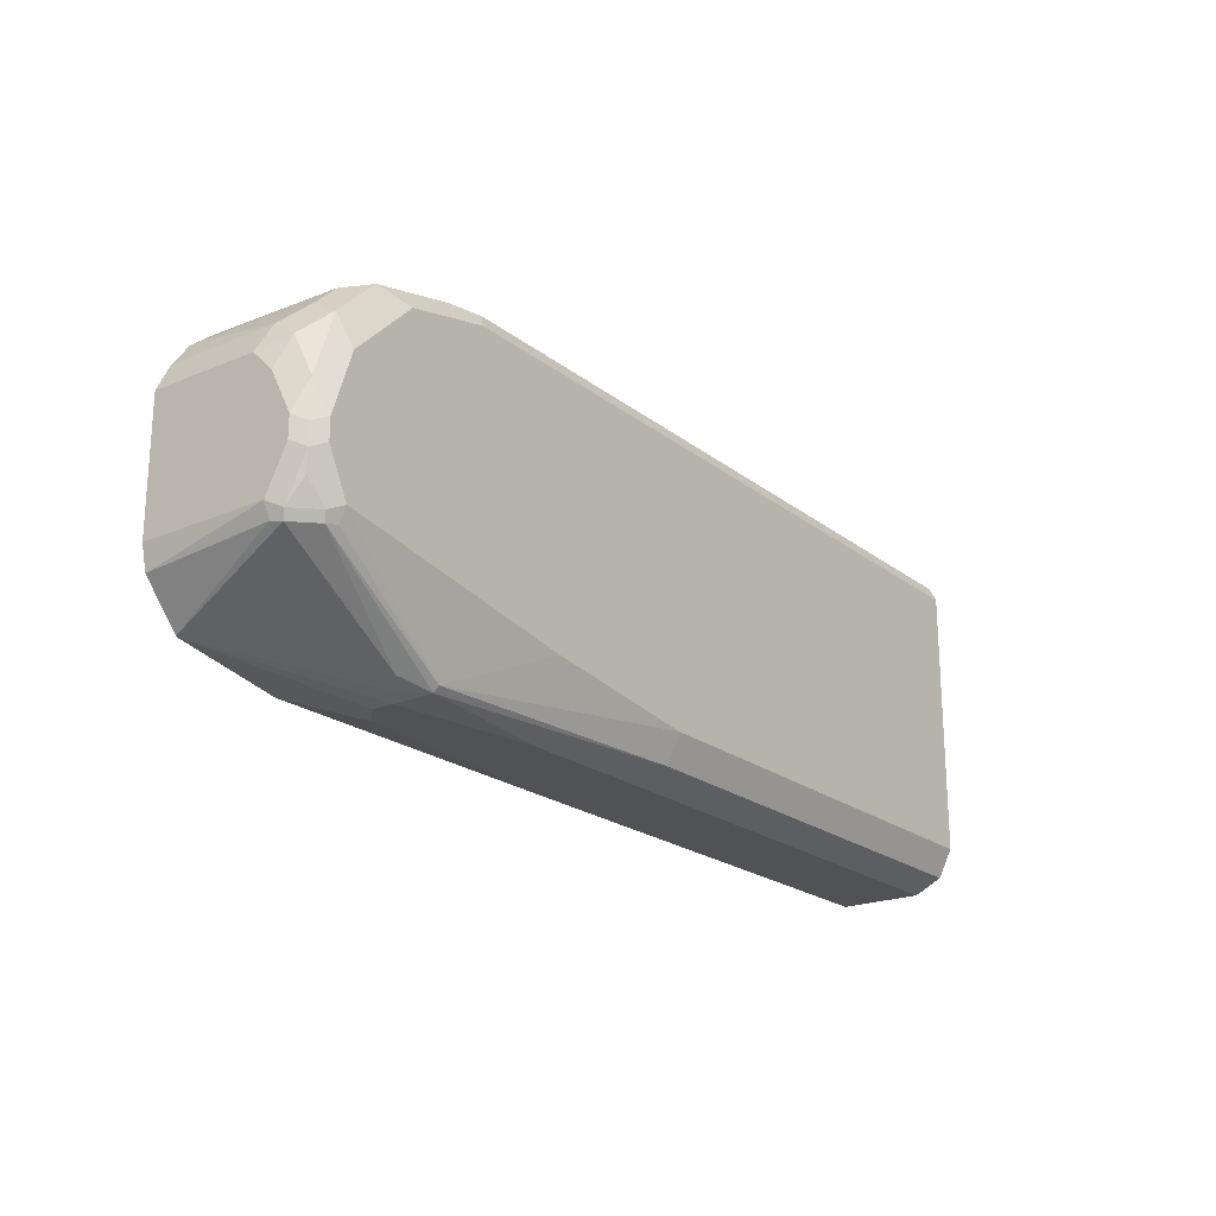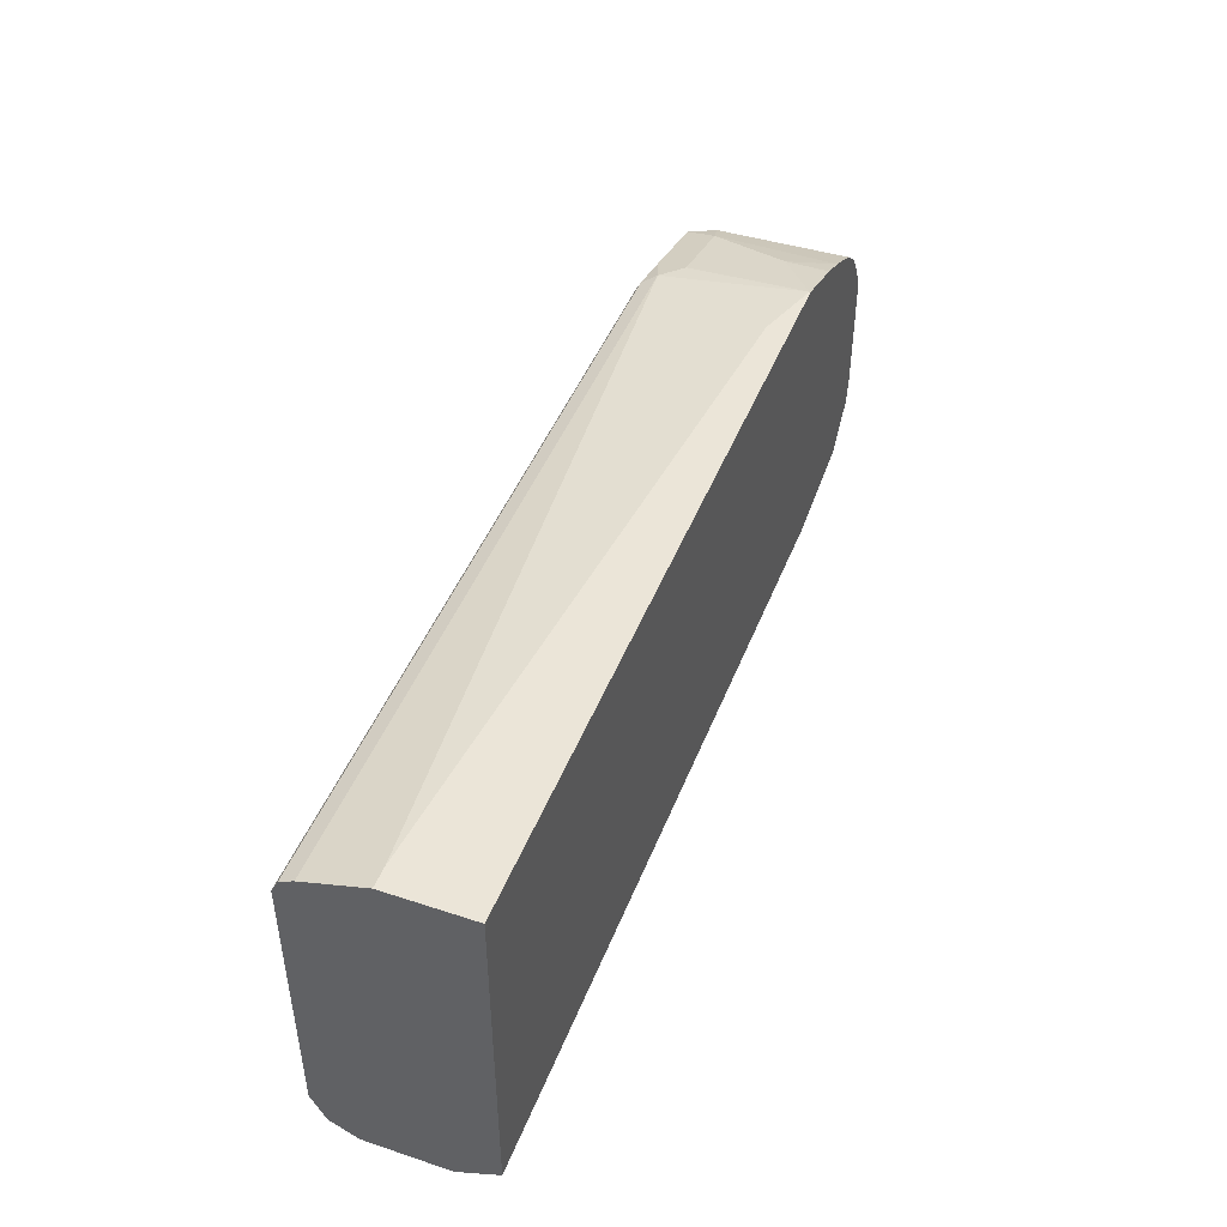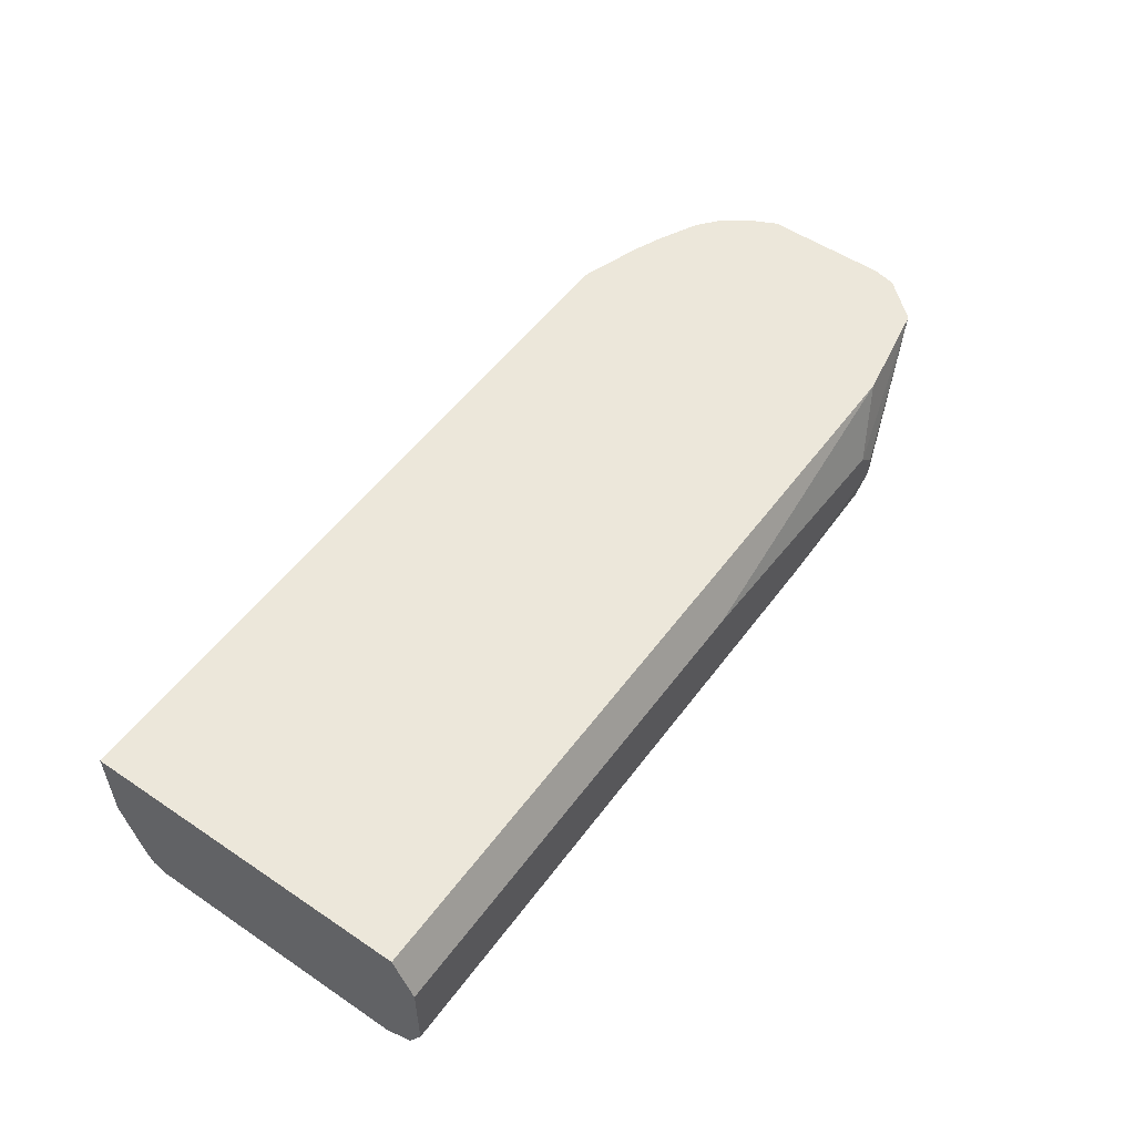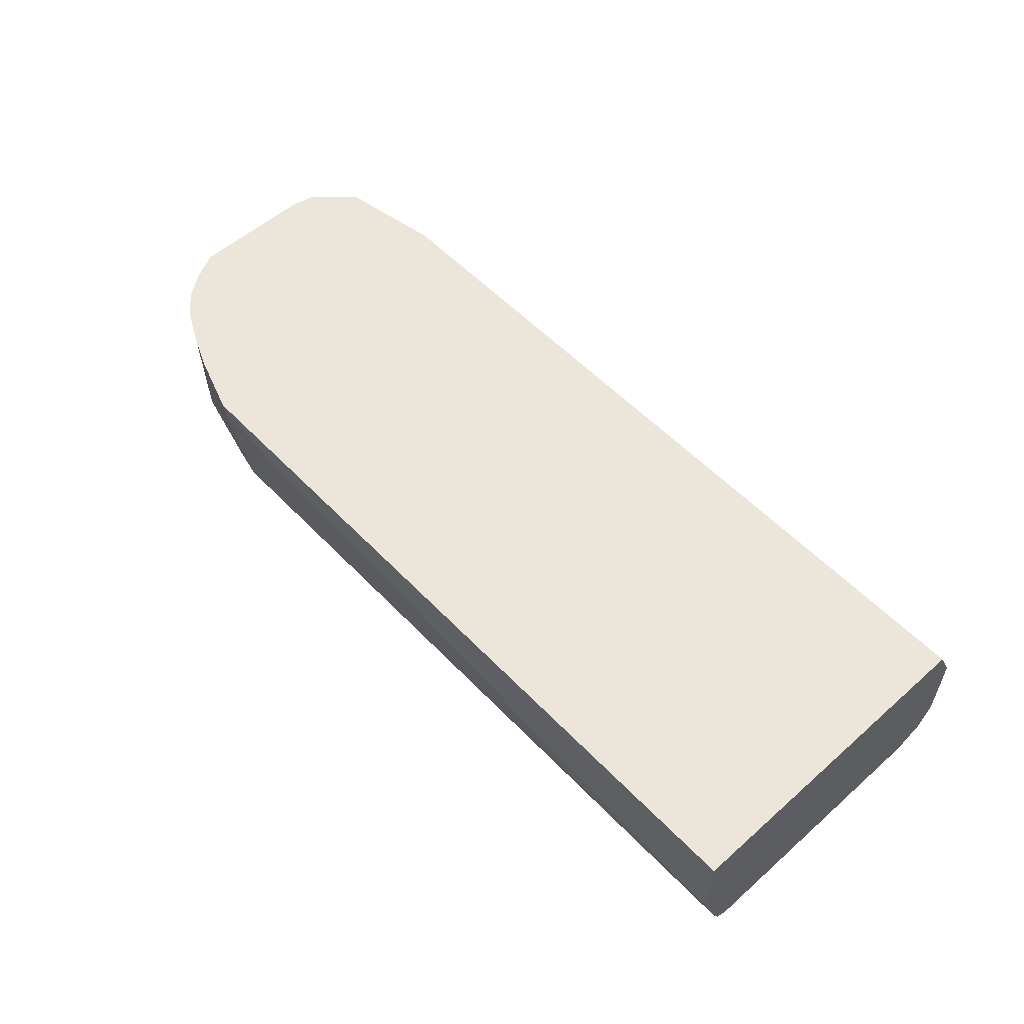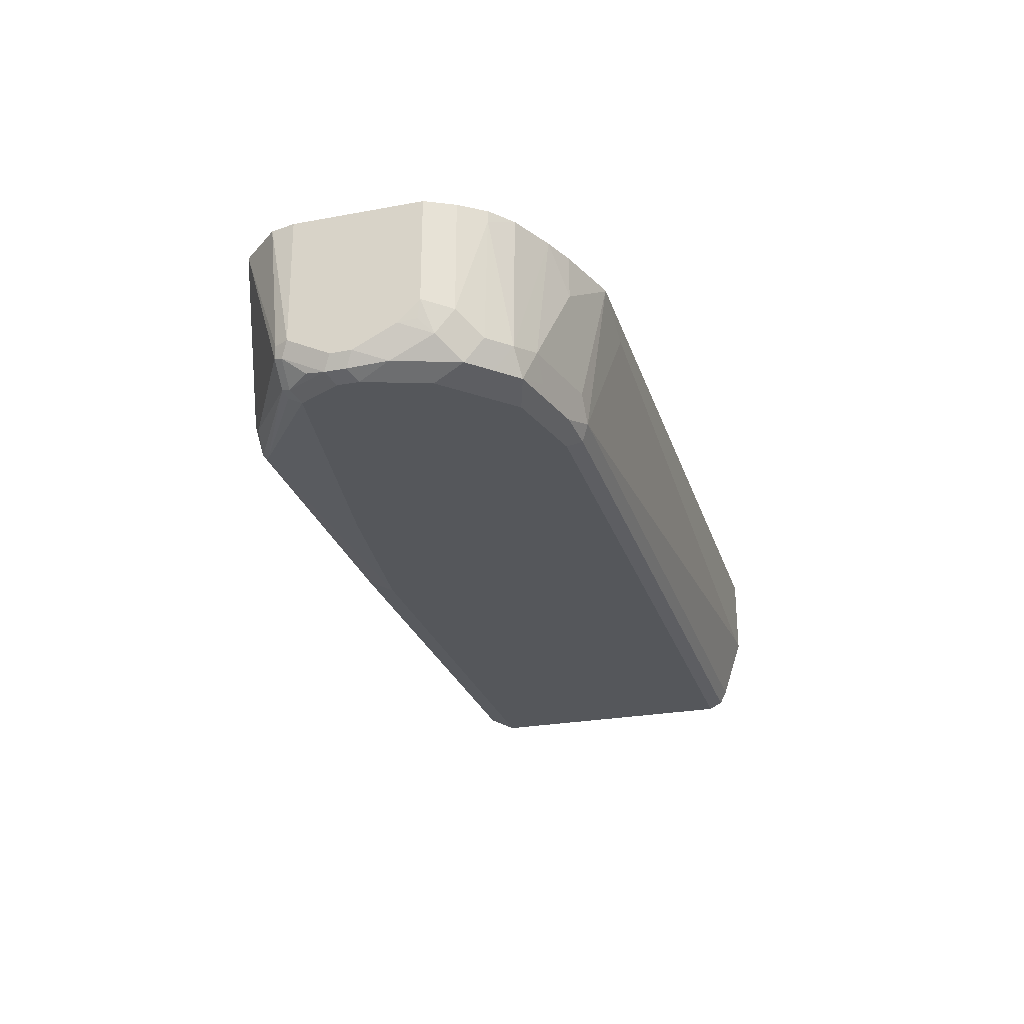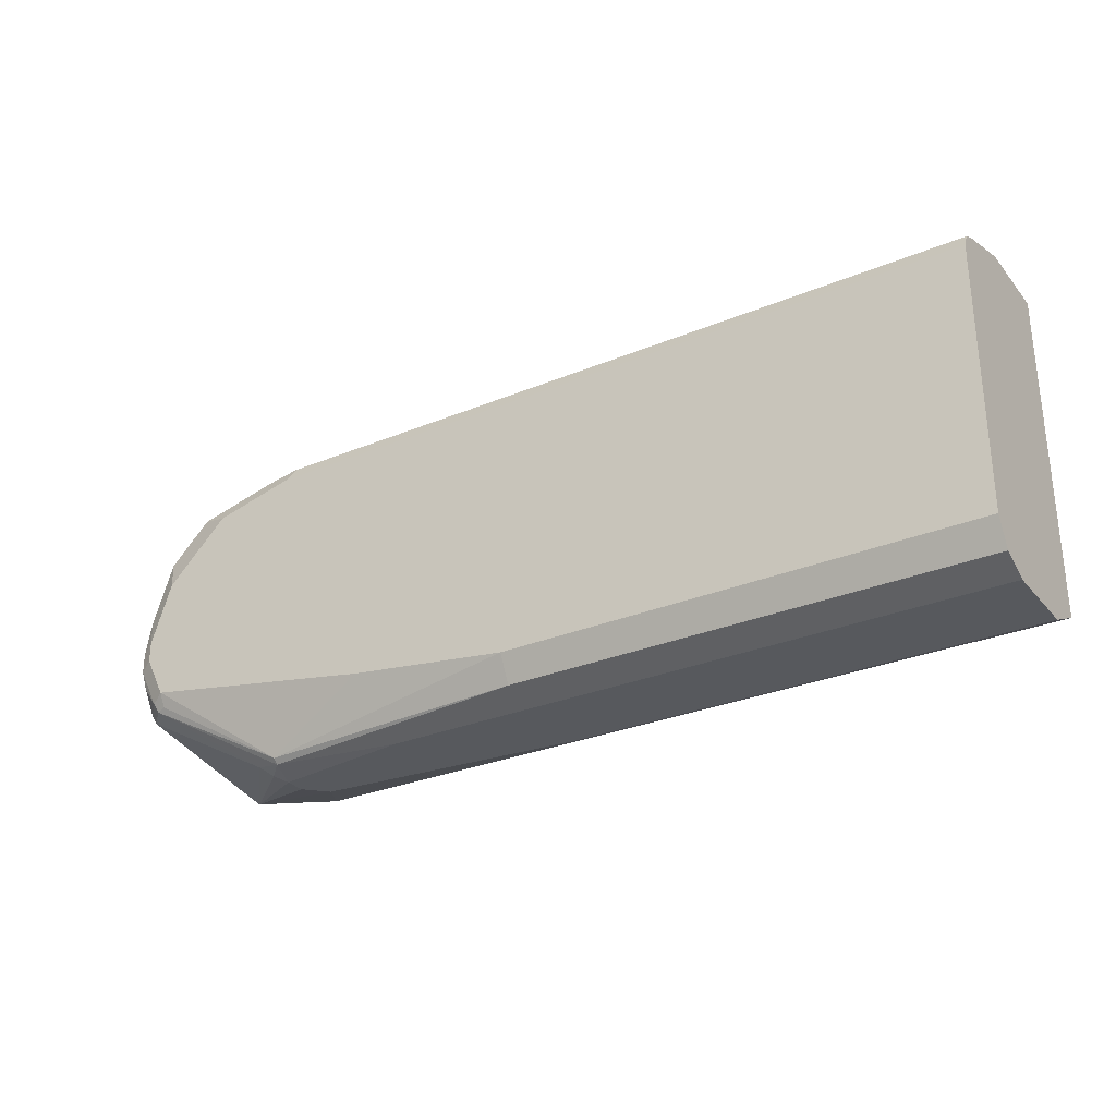
<metadata>
{"format":"obj","ext":"obj","renderer":"f3d","projection":"perspective","resolution":1024,"background":"white","views":[{"elev":-21.2,"azim":-53.4,"up":"+Z"},{"elev":45.8,"azim":110.8,"up":"+Z"},{"elev":53.4,"azim":125.7,"up":"+Y"},{"elev":55.5,"azim":47.2,"up":"+Y"},{"elev":-26.4,"azim":-73.8,"up":"+Y"},{"elev":-29.1,"azim":31.7,"up":"+Z"}]}
</metadata>
<code>
v -0.0186 -0.4333 -0.1805
v -0.0186 -0.3963 -0.1625
v -0.0186 -0.5055 -0.1805
v -0.4333 -0.4333 -0.1805
v -0.0186 -0.3963 0.1171
v -0.7041 -0.3963 -0.1625
v -0.0186 -0.5059 -0.1803
v -0.5597 -0.5055 -0.1805
v -0.668 -0.4514 -0.1805
v -0.03521 -0.3963 0.1264
v -0.0186 -0.3963 0.1264
v -0.7944 -0.3963 -0.1462
v -0.0186 -0.518 -0.1743
v -0.6771 -0.5146 -0.176
v -0.6861 -0.4875 -0.1805
v -0.6861 -0.4694 -0.1805
v -0.668 -0.3963 0.1264
v -0.0186 -0.4694 0.1264
v -0.7962 -0.3963 -0.1453
v -0.6951 -0.4965 -0.176
v -0.0186 -0.5296 -0.1685
v -0.4333 -0.5296 -0.1685
v -0.6771 -0.5191 -0.1715
v -0.8035 -0.5326 -0.1038
v -0.7041 -0.5055 -0.1693
v -0.7222 -0.3963 0.1083
v -0.668 -0.3972 0.1264
v -0.0186 -0.5236 0.1083
v -0.03617 -0.4694 0.1264
v -0.8215 -0.5146 -0.1038
v -0.8245 -0.5055 -0.1023
v -0.826 -0.3963 -0.1115
v -0.0186 -0.5298 -0.1681
v -0.4333 -0.5417 -0.1444
v -0.7944 -0.5417 -0.09027
v -0.7944 -0.5356 -0.1023
v -0.5777 -0.5417 -0.1264
v -0.8065 -0.5356 -0.09628
v -0.7222 -0.4333 0.1083
v -0.7477 -0.3963 0.09767
v -0.6861 -0.5055 0.1083
v -0.668 -0.5236 0.1083
v -0.6138 -0.4153 0.1264
v -0.0186 -0.5356 0.1023
v -0.8245 -0.5176 -0.09628
v -0.8305 -0.5055 -0.09027
v -0.8263 -0.3963 -0.1105
v -0.0186 -0.5417 -0.1444
v -0.8124 -0.5417 -0.05415
v -0.8245 -0.5356 -0.06016
v -0.8215 -0.5326 -0.07672
v -0.7583 -0.5055 0.09027
v -0.7837 -0.3963 0.07961
v -0.7824 -0.5116 0.07823
v -0.7403 -0.5236 0.09027
v -0.6951 -0.5326 0.09929
v -0.662 -0.5356 0.1023
v -0.0186 -0.5414 0.09082
v -0.8305 -0.5236 -0.05415
v -0.8305 -0.3963 -0.09117
v -0.0186 -0.5417 0.09027
v -0.8124 -0.5417 -0.0361
v -0.8245 -0.5356 -0.04211
v -0.7673 -0.5326 0.08123
v -0.8035 -0.3963 0.06317
v -0.8035 -0.4063 0.06317
v -0.7854 -0.5326 0.06317
v -0.8004 -0.5116 0.06017
v -0.668 -0.5417 0.09027
v -0.7403 -0.5417 0.07222
v -0.8305 -0.5236 -0.0361
v -0.8305 -0.3963 0.01804
v -0.8035 -0.5326 0.04512
v -0.8215 -0.5326 -0.009056
v -0.7944 -0.5417 0.01804
v -0.7553 -0.5387 0.06921
v -0.8185 -0.3963 0.04211
v -0.8185 -0.4935 0.04211
v -0.8305 -0.5055 -1.237e-05
v -0.8215 -0.5146 0.02706
v -0.8296 -0.3963 0.01985
v -0.8305 -0.4875 0.01804
v -0.7914 -0.5387 0.0331
v -0.822 -0.3963 0.0352
v -0.8245 -0.4815 0.03006
v -0.8275 -0.5025 0.01504
f 41 55 42
f 41 52 55
f 42 55 56
f 42 56 57
f 44 57 58
f 45 50 59
f 45 59 46
f 45 51 50
f 46 82 72
f 46 71 79
f 46 79 82
f 40 54 52
f 46 72 60
f 46 60 47
f 49 62 63
f 49 63 50
f 50 63 71
f 46 59 71
f 40 53 54
f 31 45 46
f 39 40 52
f 30 45 31
f 50 71 59
f 31 46 32
f 32 46 47
f 33 48 34
f 34 48 61
f 34 61 69
f 34 69 70
f 34 70 75
f 34 75 62
f 34 62 49
f 34 49 35
f 34 35 37
f 35 49 50
f 35 50 38
f 38 50 51
f 38 51 45
f 39 52 41
f 52 54 64
f 70 83 75
f 53 65 66
f 68 78 80
f 68 80 73
f 70 76 83
f 71 74 80
f 71 80 79
f 72 82 81
f 73 80 74
f 73 75 83
f 77 84 78
f 78 85 82
f 78 82 80
f 79 80 86
f 79 86 82
f 80 82 86
f 81 82 85
f 81 85 84
f 29 43 42
f 67 83 76
f 67 73 83
f 66 78 68
f 65 78 66
f 53 66 54
f 54 67 64
f 54 66 68
f 54 68 73
f 54 73 67
f 55 64 56
f 56 69 57
f 56 64 70
f 52 64 55
f 56 70 69
f 58 69 61
f 62 73 74
f 62 74 63
f 62 75 73
f 63 74 71
f 64 76 70
f 64 67 76
f 65 77 78
f 57 69 58
f 28 57 44
f 78 84 85
f 27 42 43
f 2 19 32
f 2 32 47
f 2 47 60
f 2 60 72
f 2 72 81
f 2 81 84
f 2 84 77
f 2 77 65
f 2 65 53
f 2 53 40
f 2 40 26
f 2 26 17
f 2 17 10
f 2 10 5
f 3 7 8
f 4 9 6
f 5 10 11
f 2 12 19
f 2 6 12
f 1 6 2
f 1 4 6
f 28 42 57
f 1 2 5
f 1 5 11
f 1 11 18
f 1 18 28
f 1 28 44
f 1 44 58
f 1 58 61
f 6 9 12
f 1 61 48
f 1 21 13
f 1 13 7
f 1 7 3
f 1 3 8
f 1 8 15
f 1 15 16
f 1 16 9
f 1 9 4
f 1 48 33
f 7 13 14
f 1 33 21
f 8 14 15
f 19 30 31
f 19 31 32
f 21 33 22
f 22 34 23
f 22 33 34
f 23 35 36
f 23 36 24
f 23 34 37
f 23 37 35
f 24 36 35
f 24 35 38
f 24 45 30
f 24 30 25
f 26 40 39
f 27 39 41
f 7 14 8
f 27 41 42
f 19 25 30
f 19 20 25
f 24 38 45
f 18 29 42
f 10 17 27
f 18 42 28
f 9 16 12
f 10 27 43
f 10 43 29
f 10 18 11
f 12 16 15
f 12 15 20
f 12 20 19
f 10 29 18
f 13 22 14
f 14 22 23
f 17 39 27
f 14 23 24
f 14 24 25
f 14 25 20
f 14 20 15
f 13 21 22
f 17 26 39

</code>
